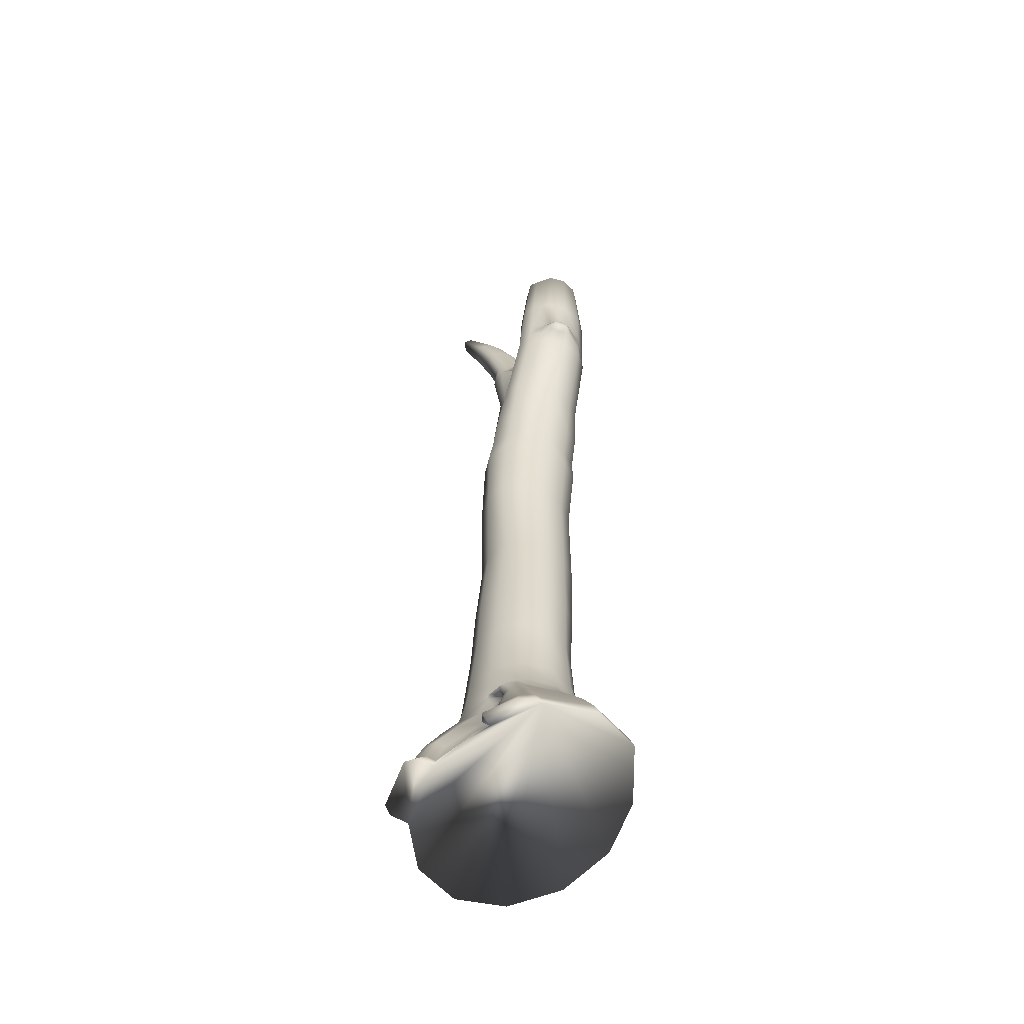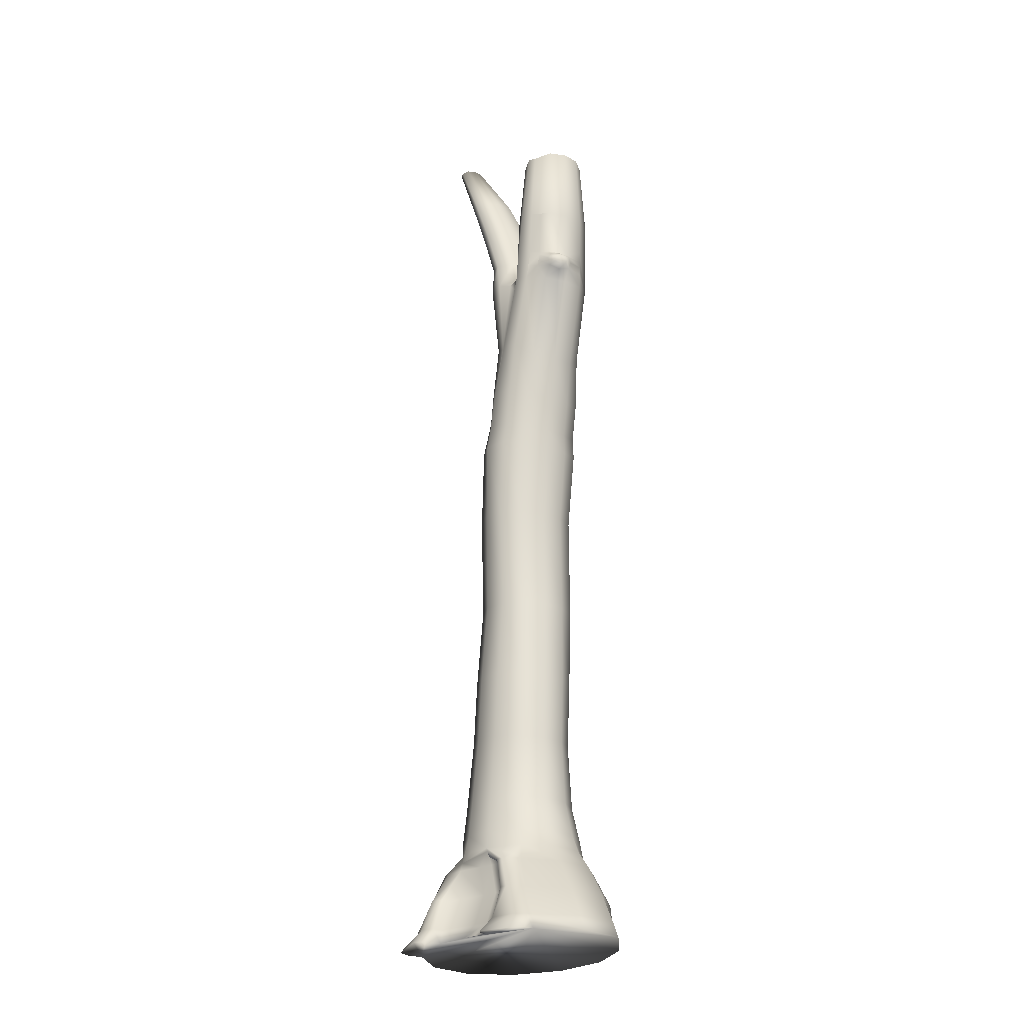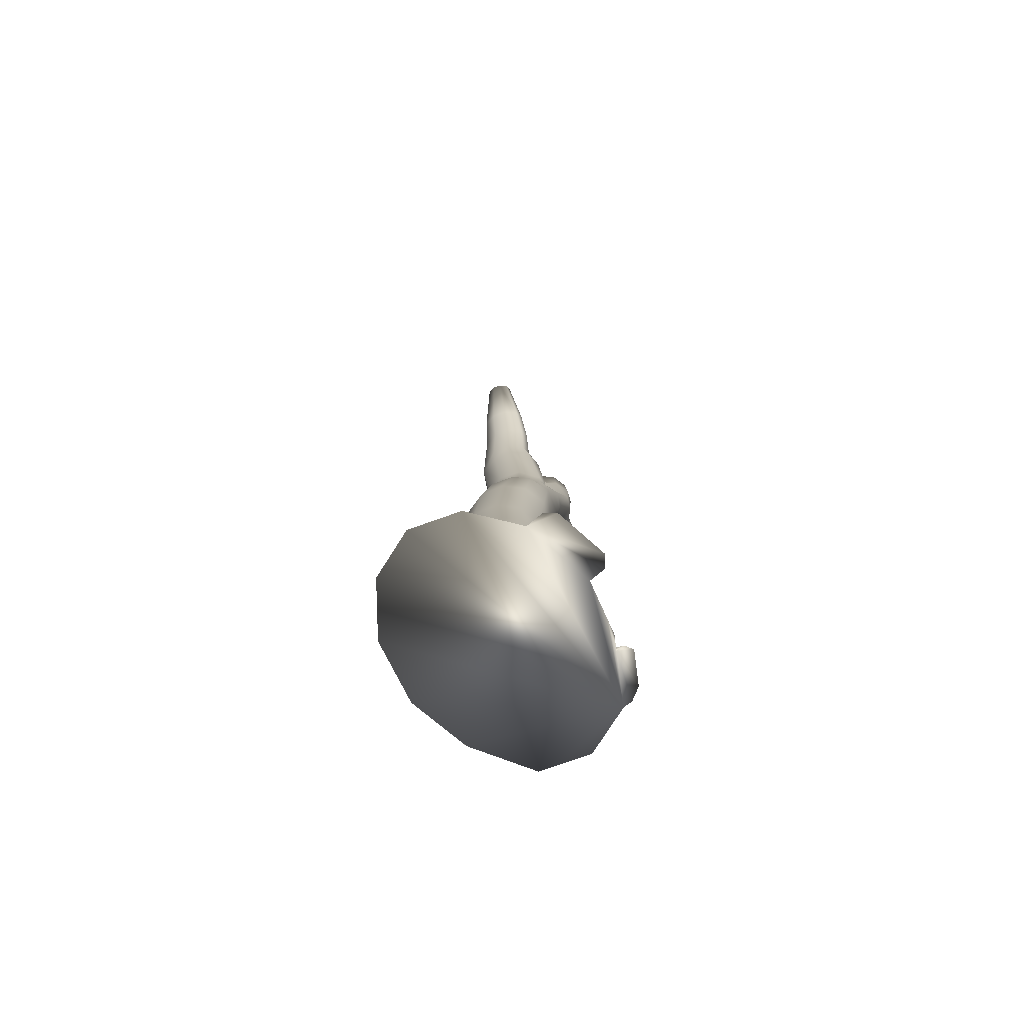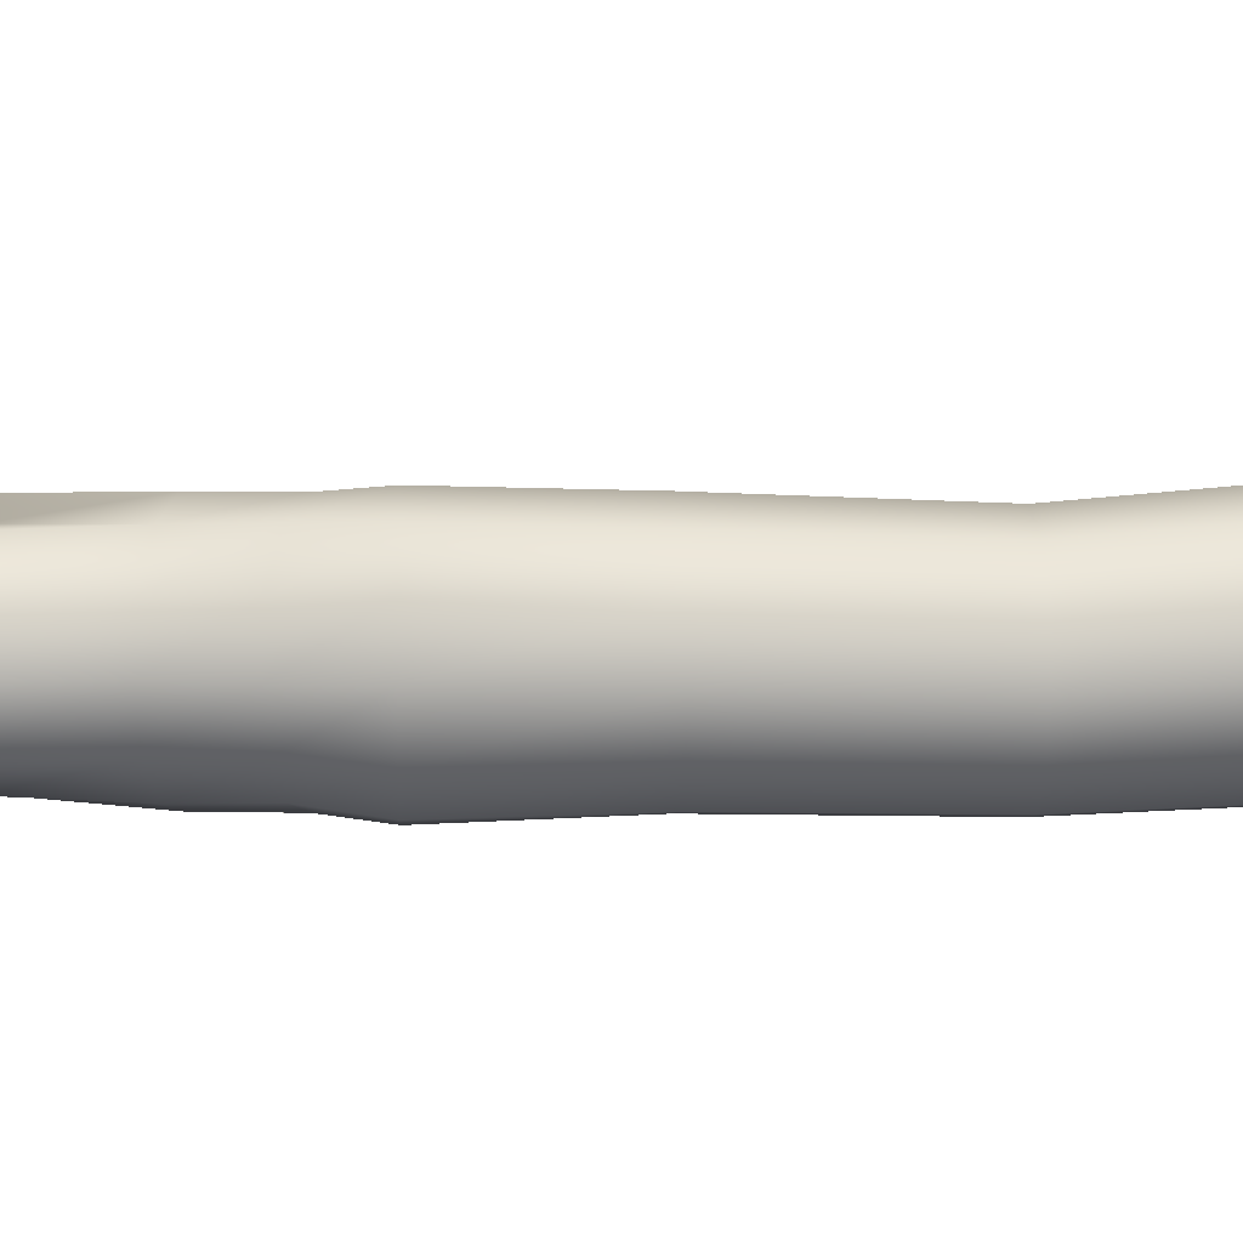
<metadata>
{"format":"obj","ext":"obj","renderer":"f3d","projection":"perspective","resolution":1024,"background":"white","views":[{"elev":-57.9,"azim":59.8,"up":"+Y"},{"elev":-24.9,"azim":62.7,"up":"+Y"},{"elev":-77.6,"azim":-51.5,"up":"+Y"},{"elev":11.6,"azim":-96.9,"up":"+Z"}]}
</metadata>
<code>
v 22.46 42.47 -4.609
v 25.65 35.66 -4.609
v 22.39 35.66 -16.79
v 19.37 42.47 -16.16
v 10.88 35.66 -25.7
v 10.26 42.47 -24.62
v -1.297 35.66 -28.96
v -0.3723 42.47 -27.72
v -12.55 35.66 -25.7
v -11.93 42.47 -24.62
v -21.46 35.66 -16.79
v -20.39 42.47 -16.16
v -24.73 35.66 -4.609
v -23.48 42.47 -4.609
v -21.46 35.66 7.569
v -20.39 42.47 6.948
v 10.26 42.47 15.41
v 10.88 35.66 16.48
v 22.39 35.66 7.569
v 19.37 42.47 6.948
v 42.28 342.2 -4.609
v 40.54 342.2 -11.12
v 35.41 342.4 -15.89
v 32.77 342.5 -17.64
v 26.26 341.5 -15.89
v 21.49 341.6 -11.12
v 19.74 341.6 -4.609
v 21.49 341.6 1.907
v 26.26 341.5 6.677
v 32.77 341.3 8.422
v 35.41 341.1 6.677
v 40.54 342.2 1.907
v 16.15 56.14 5.762
v 7.977 56.24 13.35
v -2.393 56.38 16.13
v -0.3723 42.47 18.5
v -12.76 56.51 13.35
v -11.93 42.47 15.41
v -20.35 56.61 5.762
v -23.13 56.65 -4.609
v -20.35 56.61 -14.98
v -12.76 56.51 -22.57
v -2.393 56.38 -25.35
v 7.977 56.24 -22.57
v 16.15 56.14 -14.98
v 18.93 56.1 -4.609
v 15.53 80.88 4.817
v 8.139 81.61 11.72
v -1.241 82.54 14.24
v -10.62 83.47 11.72
v -17.49 84.16 4.817
v -20 84.41 -4.609
v -17.49 84.16 -14.03
v -10.62 83.47 -20.93
v -1.241 82.54 -23.46
v 8.139 81.61 -20.93
v 15.53 80.88 -14.03
v 18.05 80.63 -4.609
v 16.89 106.4 4.758
v 10.36 106.8 11.61
v 1.008 107.3 14.12
v -8.346 107.7 11.61
v -15.19 108.1 4.758
v -17.7 108.2 -4.609
v -15.19 108.1 -13.97
v -8.346 107.7 -20.83
v 1.008 107.3 -23.34
v 10.36 106.8 -20.83
v 16.89 106.4 -13.97
v 19.39 106.3 -4.609
v 15.42 137.5 2.99
v 10.59 137.8 9.59
v 1.581 138.2 12.01
v -7.428 138.5 9.59
v -14.02 138.8 2.99
v -16.44 138.9 -6.025
v -14.02 138.8 -15.04
v -7.428 138.5 -21.64
v 1.581 138.2 -24.06
v 10.59 137.8 -21.64
v 15.42 137.5 -15.04
v 17.84 137.5 -6.025
v 17.08 177.4 4.639
v 11.97 177.7 11.41
v 4.104 178.1 13.89
v -5.513 178.5 11.41
v -12.28 178.8 4.639
v -14.75 178.9 -4.609
v -12.28 178.8 -13.86
v -5.513 178.5 -20.63
v 4.104 178.1 -23.1
v 11.97 177.7 -20.63
v 17.08 177.4 -13.86
v 19.55 177.3 -4.609
v 20.76 206.2 5.122
v 15.87 207.7 12.25
v 6.183 208.6 14.85
v -2.28 209.5 12.25
v -7.799 210.2 5.122
v -10.4 210.4 -4.609
v -7.799 210.2 -14.34
v -2.28 209.5 -21.46
v 6.183 208.6 -24.07
v 15.87 207.7 -21.46
v 20.76 206.2 -14.34
v 23.35 206 -4.609
v 21.69 214.1 4.787
v 17.31 215.3 11.51
v 7.831 218.5 13.97
v 2.682 221.9 11.51
v -5.407 224.4 4.787
v -8.368 225.3 -4.395
v -5.407 224.4 -13.58
v 2.682 221.9 -20.3
v 7.831 218.5 -22.76
v 17.31 215.3 -20.3
v 21.69 214.1 -13.58
v 24.65 213.2 -4.395
v 24.38 228.1 4.58
v 19.91 229.7 11.31
v 11.24 232.7 13.77
v 4.843 235.8 11.31
v -1.501 238 4.58
v -3.823 238.9 -4.609
v -1.501 238 -13.8
v 4.843 235.8 -20.52
v 11.24 232.7 -22.99
v 19.91 229.7 -20.52
v 24.38 228.1 -13.8
v 26.7 227.2 -4.609
v 28.07 245.8 4.106
v 23 251.2 10.49
v 17.68 252.8 12.82
v 11.73 254.9 10.49
v 7.79 255.7 10.49
v -0.02795 259 4.106
v -2.89 260.1 -4.609
v -0.02795 259 -13.32
v 7.79 255.7 -19.7
v 13.49 254.5 -19.7
v 17.68 252.8 -22.04
v 23 251.2 -19.7
v 28.07 245.8 -13.32
v 30.93 244.6 -4.609
v 32.46 280.2 9.766
v 27.82 282 11.99
v 0.2597 289.5 9.766
v -5.471 289.2 3.69
v -7.568 289.1 -4.609
v -5.471 289.2 -12.91
v 3.948 289.9 -17.91
v 21.94 282 -18.55
v 32.46 280.2 -18.98
v 38.38 278.3 -12.91
v 40.48 277.5 -4.609
v 30.76 311.2 -20.07
v 35.69 310.6 -18
v 35.69 310.6 8.785
v 30.76 311.2 10.86
v 24.16 311.8 8.785
v 19.33 312.2 3.124
v 17.56 312.4 -4.609
v 19.33 312.2 -12.34
v 24.16 311.8 -18
v 40.89 310.2 -12.34
v 42.66 310 -4.609
v 40.89 310.2 3.124
v 12.82 29.04 -29.47
v -1.529 29.04 -33.32
v -12.18 29.04 -29.47
v -22.69 29.04 -18.96
v -26.54 29.04 -4.609
v -22.69 29.04 9.745
v 26.39 29.04 9.745
v 30.24 29.04 -4.609
v 26.39 29.04 -18.96
v 18.71 17.02 -32.72
v -2.231 17.02 -37.06
v -12.26 17.02 -32.72
v -27.59 17.02 -20.84
v -33.2 17.02 -4.609
v -27.59 17.02 11.62
v -12.13 16.85 20.75
v -12.18 29.04 20.25
v 33.32 17.02 11.62
v 38.93 17.02 -4.609
v 33.32 17.02 -20.84
v 19.42 5.55 -33.78
v -2.315 5.55 -38.29
v -24.05 5.55 -33.78
v -35.88 5.55 -21.45
v -41.71 5.55 -4.609
v -35.88 5.55 12.23
v -18.11 5.55 24.56
v 39.95 5.55 12.23
v 45.78 5.55 -4.609
v 39.95 5.55 -21.45
v 20.36 0 -35.19
v -2.427 0 -39.92
v -25.21 0 -35.19
v -41.89 0 -22.27
v -48 0 -4.609
v -41.89 0 13.05
v -25.21 0 25.97
v 41.89 0 13.05
v 48 0 -4.609
v 41.89 0 -22.27
v 38.38 278.3 3.69
v 35.35 279.3 6.803
v 38.55 310.4 5.667
v 41.93 283 3.329
v 35.93 285 6.176
v 33.02 286 9.114
v 33.54 291.3 8.507
v 33.71 292.9 8.529
v 42.26 288.4 2.993
v 40.18 290.8 3.002
v 36.63 291.9 5.6
v 36.47 290.4 5.594
v 38.86 284.3 -12.8
v 43.94 282.3 -4.609
v 39.32 290.3 -12.7
v 39.66 294.5 -12.62
v 42.12 290.1 -4.609
v 44.21 287.7 -4.609
v 42.11 286 4.362
v 36.22 287.9 5.867
v 39.13 287.7 -12.74
v 44.08 285.1 -5.441
v 41.28 290.4 -1.333
v 43.2 289 -0.6628
v 45.49 285.1 -2.853
v 45.56 286.5 -2.387
v 44.99 287.3 -0.1764
v 44.96 285.3 -0.251
v 44.47 286.9 1.872
v 44.38 285.6 2.639
v 45.41 283.5 -2.387
v 44.83 283 -0.1064
v 44.28 283.9 2.06
v 39.72 277.8 -1.602
v 42.91 281.4 -0.5378
v -12.89 35.66 14.48
v -11.09 38.74 16
v -11.13 32.96 18.02
v -12.22 28.91 20.8
v -25.36 0.2182 32.66
v -18.23 5.734 28.8
v -12.25 17.03 25.01
v -7.389 35.66 17.56
v -9.223 28.12 24.23
v -9.407 17.22 29.45
v -22.28 0.3225 36.41
v -15.23 5.872 32.79
v -0.7963 39.35 19.07
v 2.356 35.66 18.77
v 1.505 0 30.7
v -0.6411 5.55 29.07
v -0.7489 5.709 32.73
v 1.37 0.1991 36.8
v -2.223 17.02 24.97
v -1.529 28.87 21.37
v -2.331 17.18 28.64
v -4.858 35.66 18.47
v -5.509 28.06 24.62
v -5.921 17.28 30.94
v -4.522 5.872 35.56
v -2.438 0.3225 39.92
v -1.423 31.98 20.62
v 25.27 0 23.02
v 14.8 0 27.37
v 20.36 0 25.97
v 11.27 34.3 16.25
v 12.82 28.87 15.31
v 18.12 28.94 13.14
v 13.4 17.02 18.66
v 7.545 28.87 17.54
v 18.71 17.02 16.52
v 24.14 17.02 14.7
v 14.15 5.55 22.72
v 19.42 5.55 20.45
v 24.73 5.55 18.33
v 25.3 0.0289 26.09
v 24.76 5.572 20.25
v 24.17 17.04 16.62
v 18.15 28.96 15.06
v 15.44 31.11 17.7
v 28.43 0.0628 27.83
v 28.15 5.613 22.51
v 27.63 17.08 19.08
v 21.53 29.04 17.3
v 25.29 30.99 13.05
v 26.42 29.07 12.13
v 39.98 5.577 14.62
v 41.93 0.0332 16.57
v 33.35 17.05 14.01
v 23.56 29.07 16.46
v 30.42 17.08 18.14
v 37.11 5.613 18.93
v 39.27 0.0628 21.33
v -19.66 367.4 13.01
v -21.65 366.8 12.62
v -21.35 366.4 15.08
v -25.48 365.7 12.22
v -23.21 365.9 14.78
v -19.71 368.2 9.686
v -22.43 367.4 9.397
v -26.53 366.2 8.968
v -20.93 368.8 6.114
v -23.09 367.9 6.652
v -26.09 367.1 5.902
v -22.97 368.7 4.445
v -1.81 302.9 8.225
v -6.823 302.7 2.91
v -6.823 302.7 -11.61
v 1.417 303.3 -15.99
v -8.658 302.6 -4.35
v 7.804 289.4 10.09
v 2.625 302.9 8.505
v -2.22 321.4 11.17
v -6.137 320.7 10.8
v -10.64 320.4 5.876
v -12.44 321.1 -0.6686
v -11.05 322.4 -7.076
v -4.076 324.7 -10.63
v -0.08055 324.7 -7.39
v 5.718 302.8 -12.39
v 2.003 323.9 -0.1739
v 7.805 302.8 -4.35
v 1.65 322.8 6.668
v 7.179 302.8 3.322
v -8.946 339.9 13.24
v -12.32 339 12.8
v -16.32 338.8 8.342
v -18.06 339.5 2.572
v -17.08 341.1 -2.965
v -11.27 343.7 -5.792
v -7.692 343.8 -2.88
v -5.668 342.9 3.472
v -5.763 341.6 9.435
v 15.53 287.2 5.491
v 12.9 285.4 4.721
v 11.53 285.4 -14.32
v 13.74 286.8 -14.87
v 14.72 291.2 4.725
v 13.84 291.5 4.025
v 14.58 291.4 -4.609
v 12.36 291.4 -13.61
v 12.86 291.1 -14.3
v 8.627 289.5 -15.31
v 12.69 291.3 -4.571
v 11.63 291.4 4.198
v 10.96 288.5 6.497
v 10.31 291.4 -13.76
g dtree2
f 1 2 3 4
f 4 3 5 6
f 6 5 7 8
f 8 7 9 10
f 10 9 11 12
f 12 11 13 14
f 14 13 15 16
f 17 18 19 20
f 20 19 2 1
f 21 22 23 24 25 26 27 28 29 30 31 32
f 20 33 34 17
f 17 34 35 36
f 36 35 37 38
f 38 37 39 16
f 16 39 40 14
f 14 40 41 12
f 12 41 42 10
f 10 42 43 8
f 8 43 44 6
f 6 44 45 4
f 4 45 46 1
f 1 46 33 20
f 33 47 48 34
f 34 48 49 35
f 35 49 50 37
f 37 50 51 39
f 39 51 52 40
f 40 52 53 41
f 41 53 54 42
f 42 54 55 43
f 43 55 56 44
f 44 56 57 45
f 45 57 58 46
f 46 58 47 33
f 47 59 60 48
f 48 60 61 49
f 49 61 62 50
f 50 62 63 51
f 51 63 64 52
f 52 64 65 53
f 53 65 66 54
f 54 66 67 55
f 55 67 68 56
f 56 68 69 57
f 57 69 70 58
f 58 70 59 47
f 59 71 72 60
f 60 72 73 61
f 61 73 74 62
f 62 74 75 63
f 63 75 76 64
f 64 76 77 65
f 65 77 78 66
f 66 78 79 67
f 67 79 80 68
f 68 80 81 69
f 69 81 82 70
f 70 82 71 59
f 71 83 84 72
f 72 84 85 73
f 73 85 86 74
f 74 86 87 75
f 75 87 88 76
f 76 88 89 77
f 77 89 90 78
f 78 90 91 79
f 79 91 92 80
f 80 92 93 81
f 81 93 94 82
f 82 94 83 71
f 83 95 96 84
f 84 96 97 85
f 85 97 98 86
f 86 98 99 87
f 87 99 100 88
f 88 100 101 89
f 89 101 102 90
f 90 102 103 91
f 91 103 104 92
f 92 104 105 93
f 93 105 106 94
f 94 106 95 83
f 95 107 108 96
f 96 108 109 97
f 97 109 110 98
f 98 110 111 99
f 99 111 112 100
f 100 112 113 101
f 101 113 114 102
f 102 114 115 103
f 103 115 116 104
f 104 116 117 105
f 105 117 118 106
f 106 118 107 95
f 107 119 120 108
f 108 120 121 109
f 109 121 122 110
f 110 122 123 111
f 111 123 124 112
f 112 124 125 113
f 113 125 126 114
f 114 126 127 115
f 115 127 128 116
f 116 128 129 117
f 117 129 130 118
f 118 130 119 107
f 119 131 132 120
f 120 132 133 121
f 121 133 134 122
f 122 135 136 123
f 123 136 137 124
f 124 137 138 125
f 125 138 139 126
f 126 140 141 127
f 127 141 142 128
f 128 142 143 129
f 129 143 144 130
f 130 144 131 119
f 132 145 146 133
f 135 147 148 136
f 136 148 149 137
f 137 149 150 138
f 138 150 151 139
f 141 152 153 142
f 142 153 154 143
f 143 154 155 144
f 152 156 157 153
f 158 31 30 159
f 159 30 29 160
f 160 29 28 161
f 161 28 27 162
f 162 27 26 163
f 163 26 25 164
f 164 25 24 156
f 156 24 23 157
f 157 23 22 165
f 165 22 21 166
f 166 21 32 167
f 5 168 169 7
f 7 169 170 9
f 9 170 171 11
f 11 171 172 13
f 13 172 173 15
f 19 174 175 2
f 2 175 176 3
f 3 176 168 5
f 168 177 178 169
f 169 178 179 170
f 170 179 180 171
f 171 180 181 172
f 172 181 182 173
f 173 182 183 184
f 174 185 186 175
f 175 186 187 176
f 176 187 177 168
f 177 188 189 178
f 178 189 190 179
f 179 190 191 180
f 180 191 192 181
f 181 192 193 182
f 182 193 194 183
f 185 195 196 186
f 186 196 197 187
f 187 197 188 177
f 188 198 199 189
f 189 199 200 190
f 190 200 201 191
f 191 201 202 192
f 192 202 203 193
f 193 203 204 194
f 195 205 206 196
f 196 206 207 197
f 197 207 198 188
f 131 208 209 145 132
f 167 32 31 158 210
f 208 211 212 209
f 212 213 145 209
f 145 213 214 215 158 159 146
f 216 217 218 219
f 217 167 210 218
f 210 158 215 218
f 215 214 219 218
f 154 220 221 155
f 222 223 224 225
f 223 165 166 224
f 211 226 227 212
f 226 216 219 227
f 219 214 213 212 227
f 220 228 229 221
f 228 222 225 229
f 153 157 165 223 222 228 220 154
f 224 166 167 217 230
f 225 224 230 231
f 230 217 216 231
f 232 233 234 235
f 234 236 237 235
f 238 232 235 239
f 235 237 240 239
f 144 155 241 208 131
f 155 221 242 241
f 242 211 208 241
f 229 225 233 232
f 225 231 234 233
f 216 226 237 236
f 231 216 236 234
f 221 229 232 238
f 242 221 238 239
f 226 211 240 237
f 211 242 239 240
f 16 15 243 244 38
f 15 173 184 245 243
f 245 184 246
f 194 204 247 248
f 184 183 249 246
f 183 194 248 249
f 250 245 246 251
f 246 249 252 251
f 247 253 254 248
f 248 254 252 249
f 250 244 243 245
f 36 255 256 18 17
f 257 258 259 260
f 261 262 263
f 258 261 263 259
f 38 244 250 264 255 36
f 251 265 264 250
f 252 266 265 251
f 254 267 266 252
f 253 268 267 254
f 204 257 260 268 253 247
f 269 264 265 262
f 262 265 266 263
f 268 260 259 267
f 267 259 263 266
f 269 256 255 264
f 205 270 271 257 204 203 202 201 200 199 198 207 206
f 270 272 271
f 273 274 275
f 262 261 276 277
f 276 278 274 277
f 274 278 279 275
f 261 258 280 276
f 280 281 278 276
f 278 281 282 279
f 258 257 271 280
f 271 272 281 280
f 281 272 270 282
f 269 262 277 273 18 256
f 277 274 273
f 282 270 283 284
f 279 282 284 285
f 275 279 285 286
f 273 275 286 287
f 288 289 284 283
f 284 289 290 285
f 285 290 291 286
f 287 286 291
f 174 19 292 293
f 205 195 294 295
f 185 174 293 296
f 195 185 296 294
f 18 273 287 291 297 292 19
f 290 298 297 291
f 289 299 298 290
f 288 300 299 289
f 270 205 295 300 288 283
f 293 297 298 296
f 299 300 295 294
f 299 294 296 298
f 293 292 297
f 140 126 139
f 301 302 303
f 302 304 305 303
f 301 306 307 302
f 307 308 304 302
f 306 309 310 307
f 310 311 308 307
f 309 312 310
f 312 311 310
f 148 147 313 314
f 151 150 315 316
f 149 148 314 317
f 150 149 317 315
f 122 134 135
f 318 147 135 134
f 147 318 319 313
f 319 320 321 313
f 313 321 322 314
f 314 322 323 317
f 317 323 324 315
f 315 324 325 316
f 316 325 326 327
f 327 326 328 329
f 329 328 330 331
f 331 330 320 319
f 320 332 333 321
f 321 333 334 322
f 322 334 335 323
f 323 335 336 324
f 324 336 337 325
f 325 337 338 326
f 326 338 339 328
f 328 339 340 330
f 330 340 332 320
f 332 303 305 333
f 333 305 304 334
f 334 304 308 335
f 335 308 311 336
f 336 311 312 337
f 337 312 309 338
f 338 309 306 339
f 339 306 301 340
f 340 301 303 332
f 133 146 341 342 134
f 140 343 344 152 141
f 146 159 160 345 341
f 345 160 161 346
f 346 161 162 347
f 347 162 163 348
f 348 163 164 349
f 349 164 156 152 344
f 343 140 139 151 350
f 351 329 331 352
f 318 353 352 331 319
f 354 327 329 351
f 350 151 316 327 354
f 134 342 353 318
f 346 347 351 352
f 351 347 348 354
f 345 346 352 353 342 341
f 350 354 348 349 344 343

</code>
